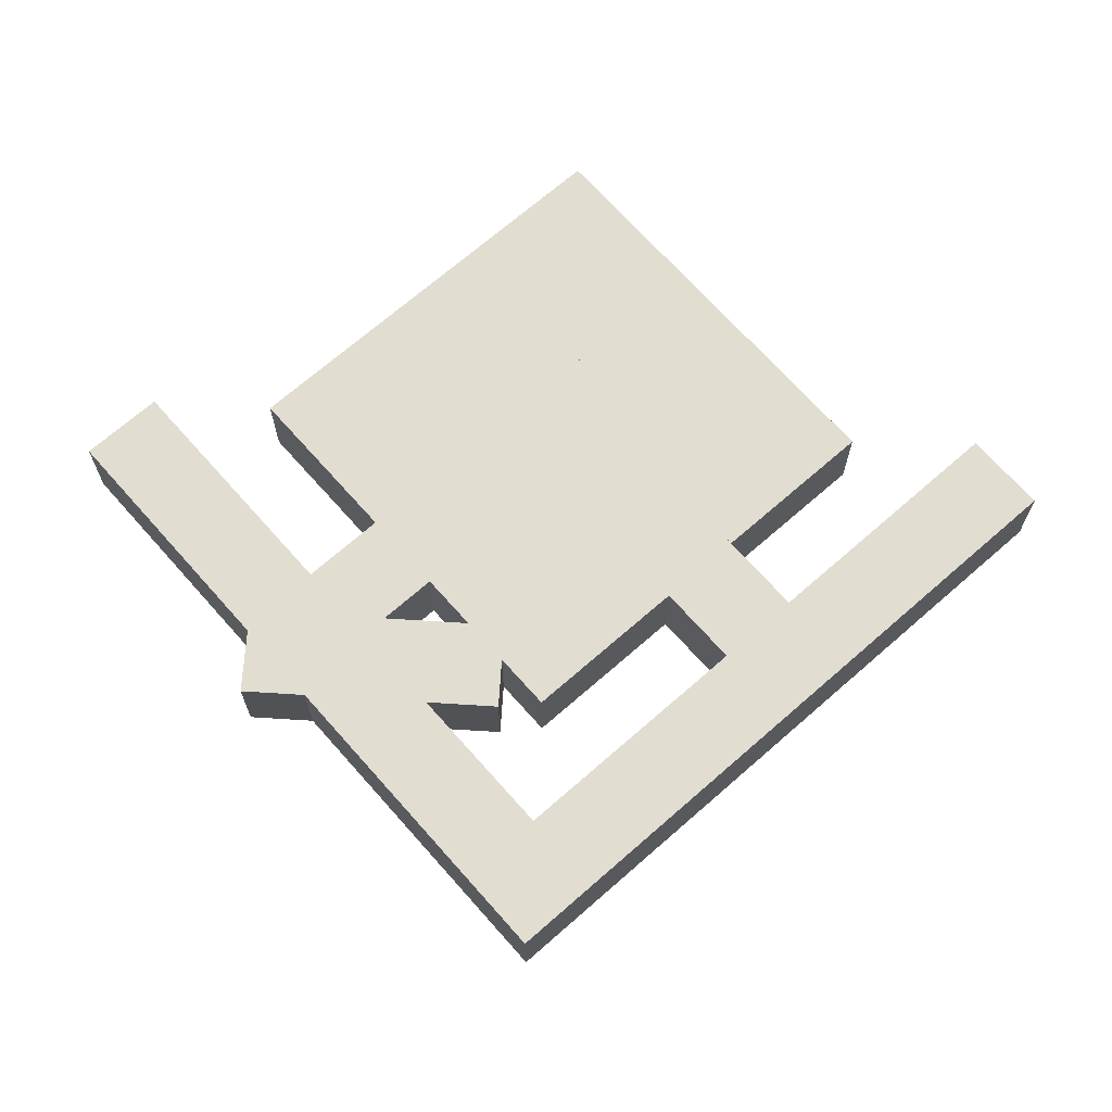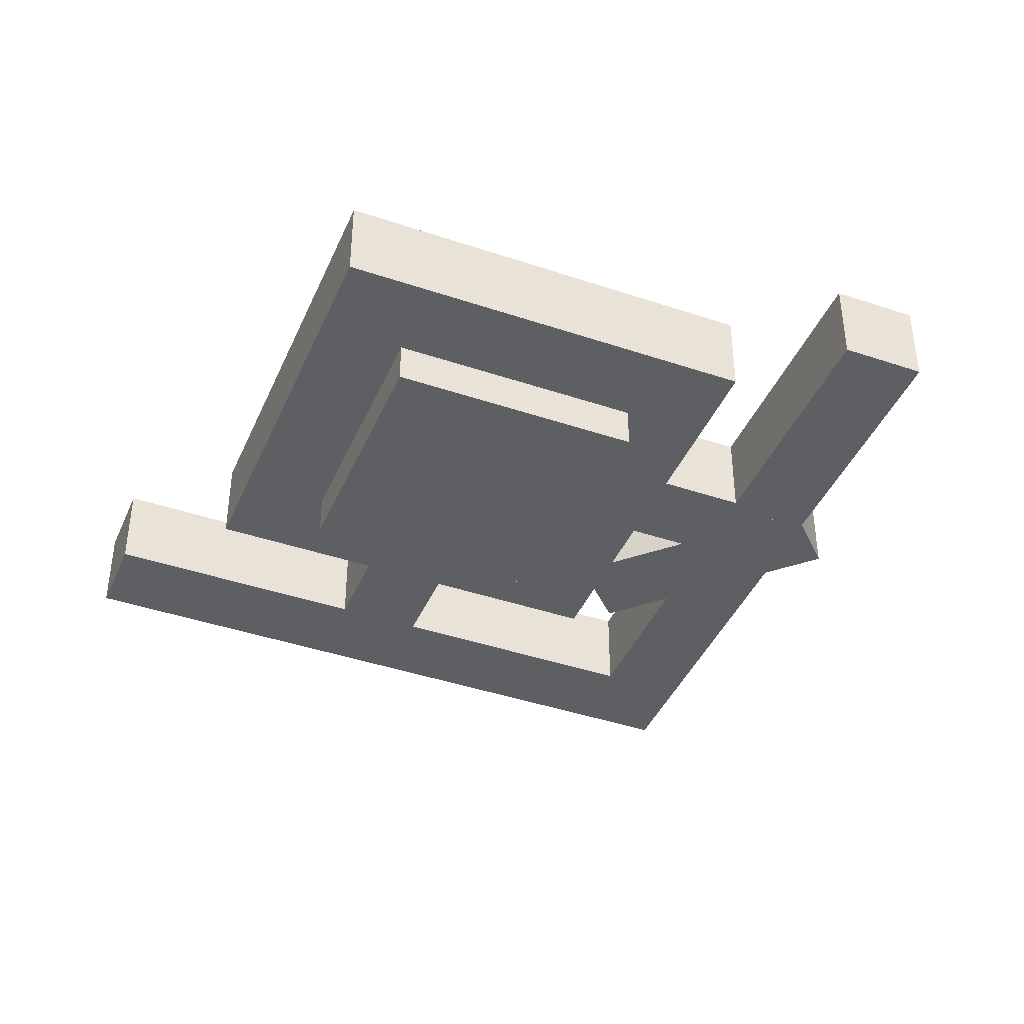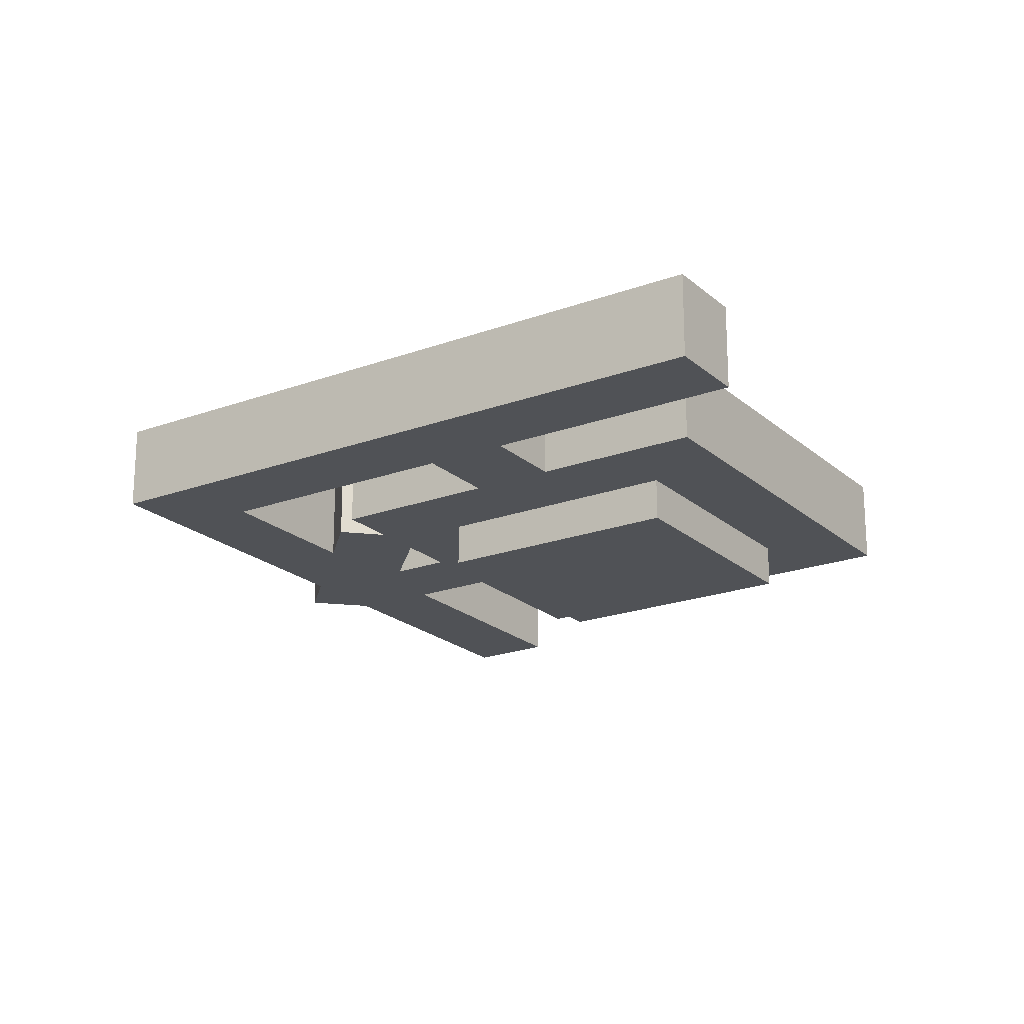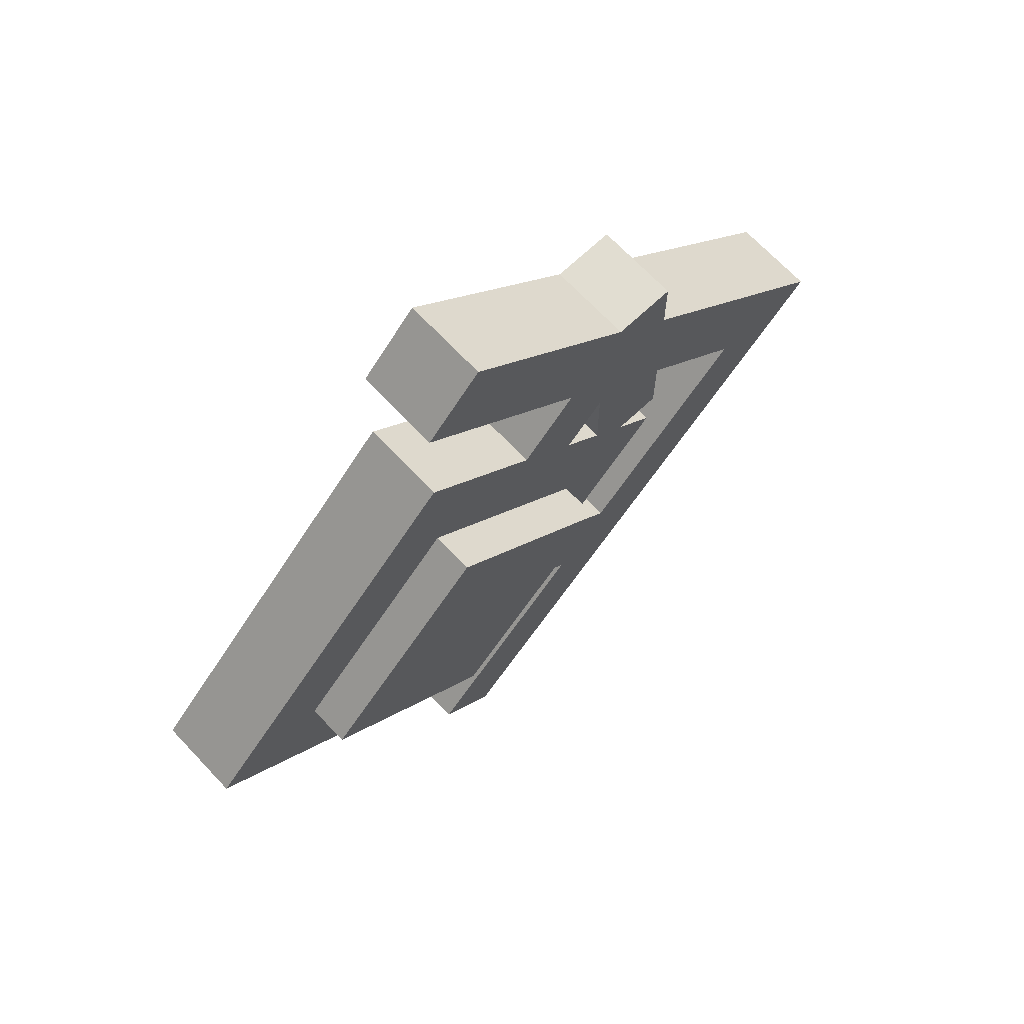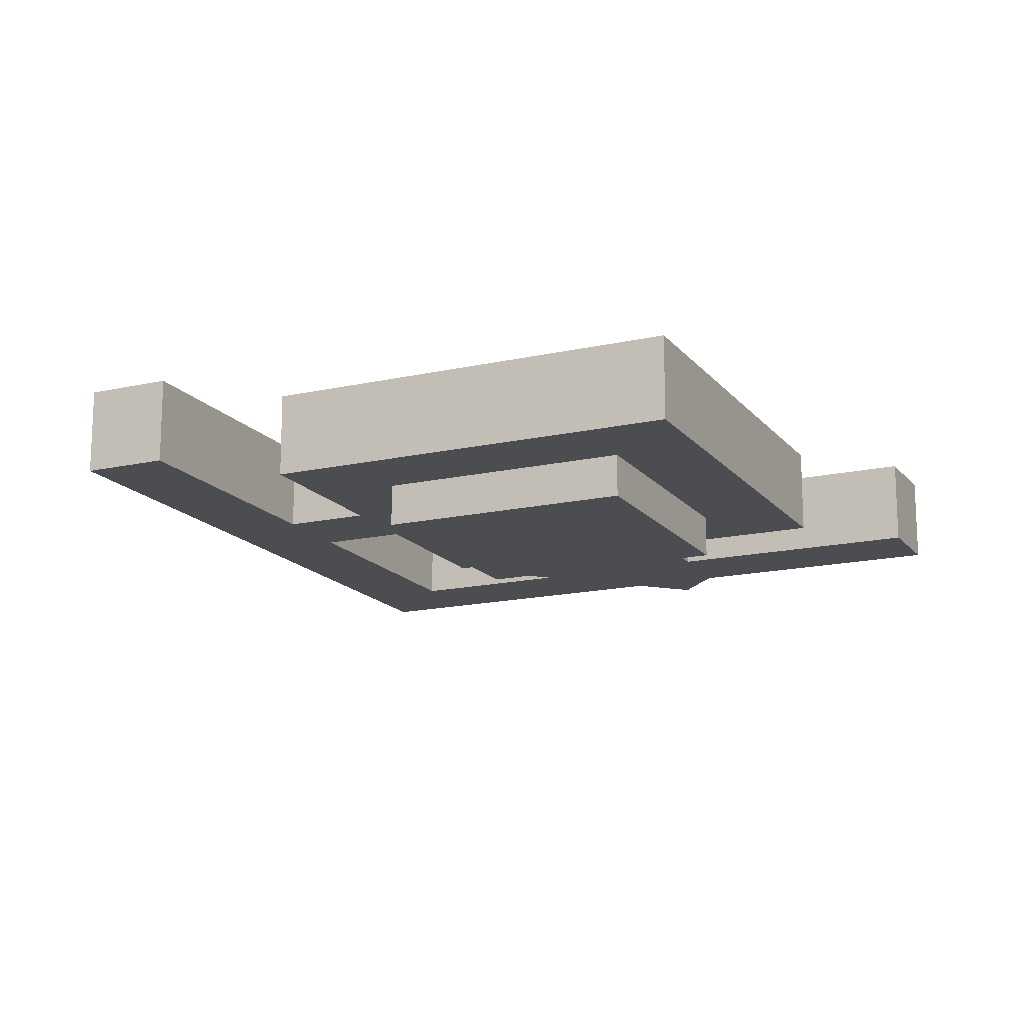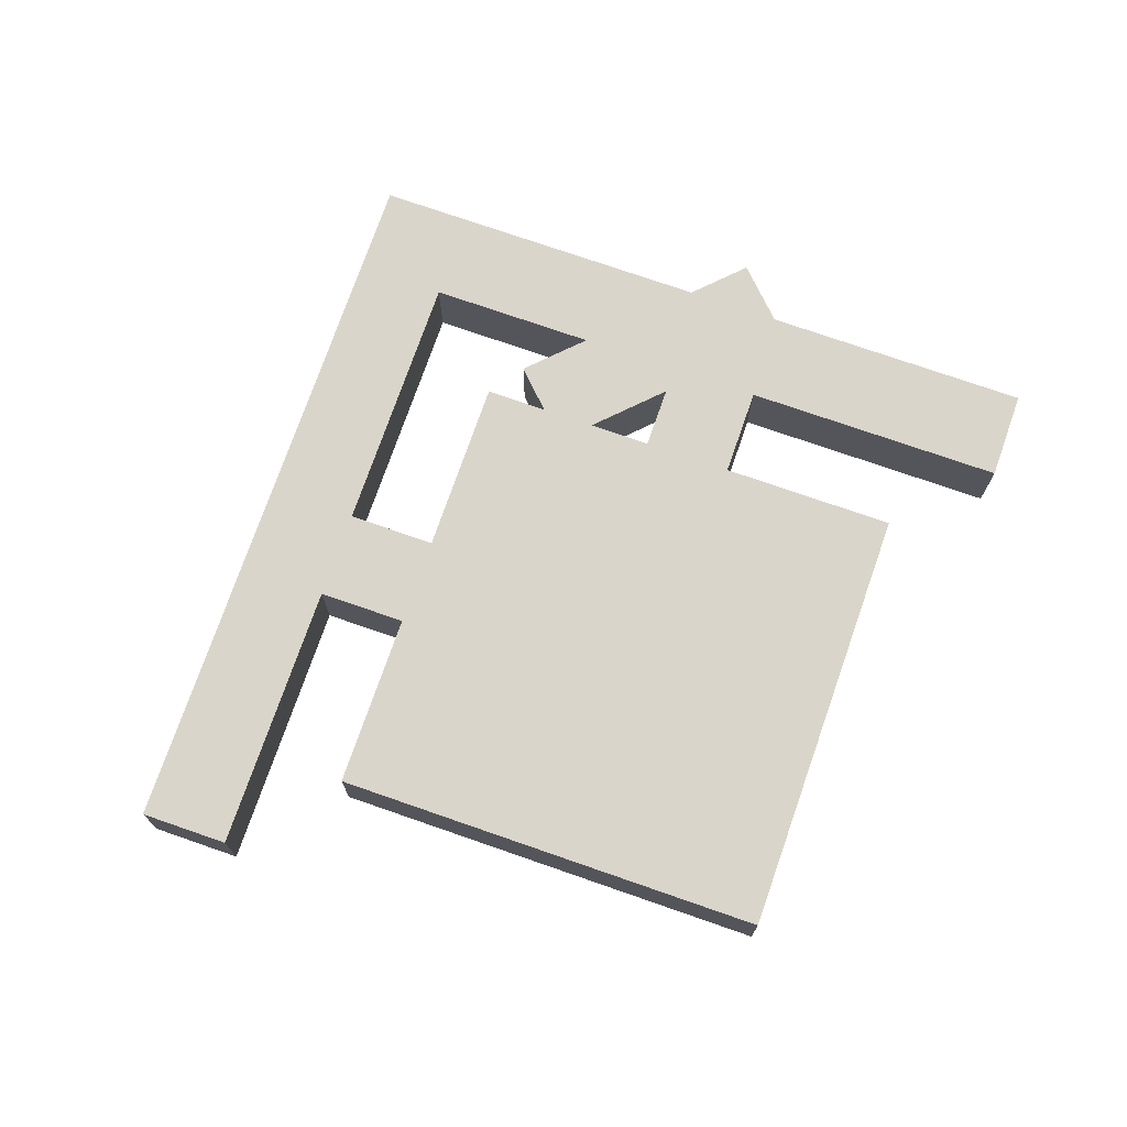
<metadata>
{"format":"obj","ext":"obj","renderer":"f3d","projection":"perspective","resolution":1024,"background":"white","views":[{"elev":68.7,"azim":-86.4,"up":"+Z"},{"elev":-41.6,"azim":112.8,"up":"+Z"},{"elev":-20.9,"azim":-11.4,"up":"+Z"},{"elev":68.9,"azim":136.7,"up":"+Y"},{"elev":-16.0,"azim":70.1,"up":"+Z"},{"elev":74.2,"azim":64.2,"up":"+Z"}]}
</metadata>
<code>
o Body
v -0.221 -0.221 0
v -0.4419 -0 0
v -0.221 0.221 0
v 0 0 0
v -0.4419 -0 0.0625
v -0.221 -0.221 0.0625
v 0 0 0.0625
v -0.221 0.221 0.0625
f 1 2 3 4
f 5 6 7 8
f 4 3 8 7
f 6 5 2 1
f 6 1 4 7
f 2 5 8 3
o Eye
v -0.221 -0.1326 -0.03125
v -0.3536 -0 -0.03125
v -0.221 0.1326 -0.03125
v -0.08839 -0 -0.03125
v -0.3536 -0 0.03125
v -0.221 -0.1326 0.03125
v -0.08839 -0 0.03125
v -0.221 0.1326 0.03125
f 9 10 11 12
f 13 14 15 16
f 12 11 16 15
f 14 13 10 9
f 14 9 12 15
f 10 13 16 11
o U1
v -0.5745 -0.04419 0
v -0.6187 -0 0
v -0.2652 0.3536 0
v -0.221 0.3094 0
v -0.6187 -0 0.0625
v -0.5745 -0.04419 0.0625
v -0.221 0.3094 0.0625
v -0.2652 0.3536 0.0625
f 17 18 19 20
f 21 22 23 24
f 20 19 24 23
f 22 21 18 17
f 22 17 20 23
f 18 21 24 19
o U2
v -0.1547 -0.1105 0
v -0.4198 0.1547 0
v -0.3756 0.1989 0
v -0.1105 -0.06629 0
v -0.4198 0.1547 0.0625
v -0.1547 -0.1105 0.0625
v -0.1105 -0.06629 0.0625
v -0.3756 0.1989 0.0625
f 25 26 27 28
f 29 30 31 32
f 28 27 32 31
f 30 29 26 25
f 30 25 28 31
f 26 29 32 27
o U3
v -0.3756 -0.1989 0
v -0.4198 -0.1547 0
v -0.1547 0.1105 0
v -0.1105 0.06629 0
v -0.4198 -0.1547 0.0625
v -0.3756 -0.1989 0.0625
v -0.1105 0.06629 0.0625
v -0.1547 0.1105 0.0625
f 33 34 35 36
f 37 38 39 40
f 36 35 40 39
f 38 37 34 33
f 38 33 36 39
f 34 37 40 35
o U4
v -0.2607 -0.358 0
v -0.6143 -0.004419 0
v -0.5701 0.03977 0
v -0.2166 -0.3138 0
v -0.6143 -0.004419 0.0625
v -0.2607 -0.358 0.0625
v -0.2166 -0.3138 0.0625
v -0.5701 0.03977 0.0625
f 41 42 43 44
f 45 46 47 48
f 44 43 48 47
f 46 45 42 41
f 46 41 44 47
f 42 45 48 43
o U5
v -0.447 0.03094 0
v -0.447 0.2184 0
v -0.3845 0.2184 0
v -0.3845 0.03094 0
v -0.447 0.2184 0.0625
v -0.447 0.03094 0.0625
v -0.3845 0.03094 0.0625
v -0.3845 0.2184 0.0625
f 49 50 51 52
f 53 54 55 56
f 52 51 56 55
f 54 53 50 49
f 54 49 52 55
f 50 53 56 51

</code>
